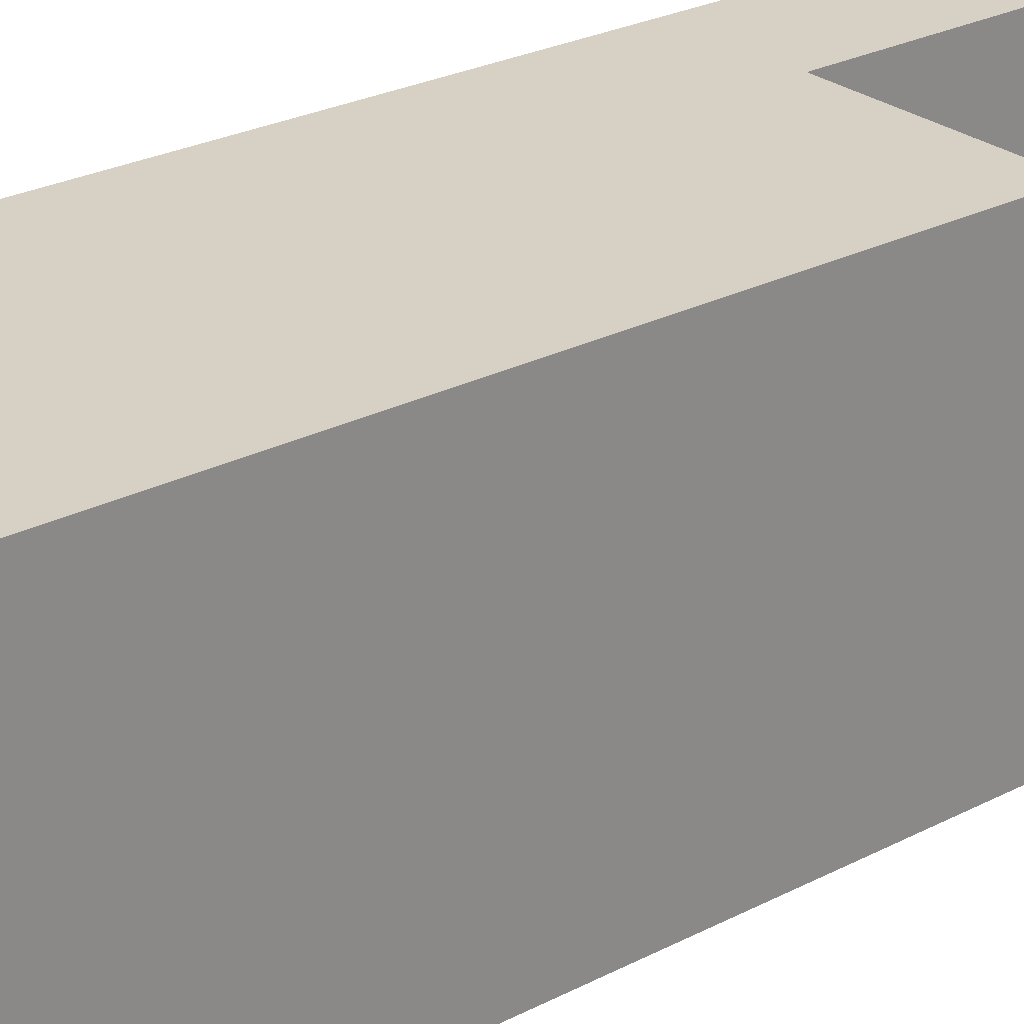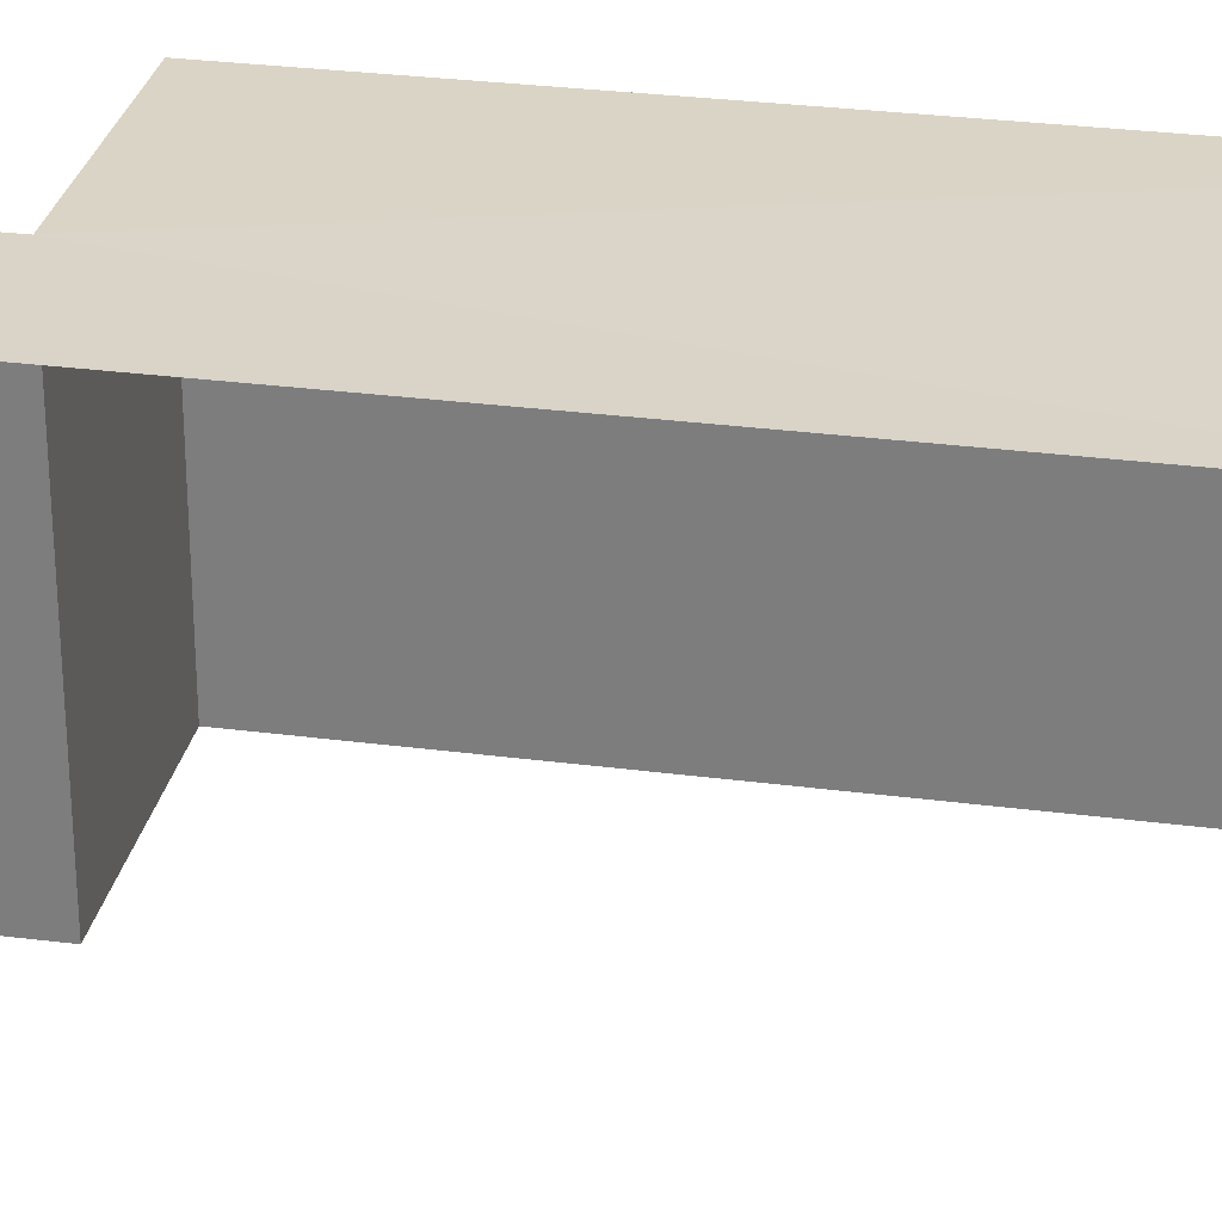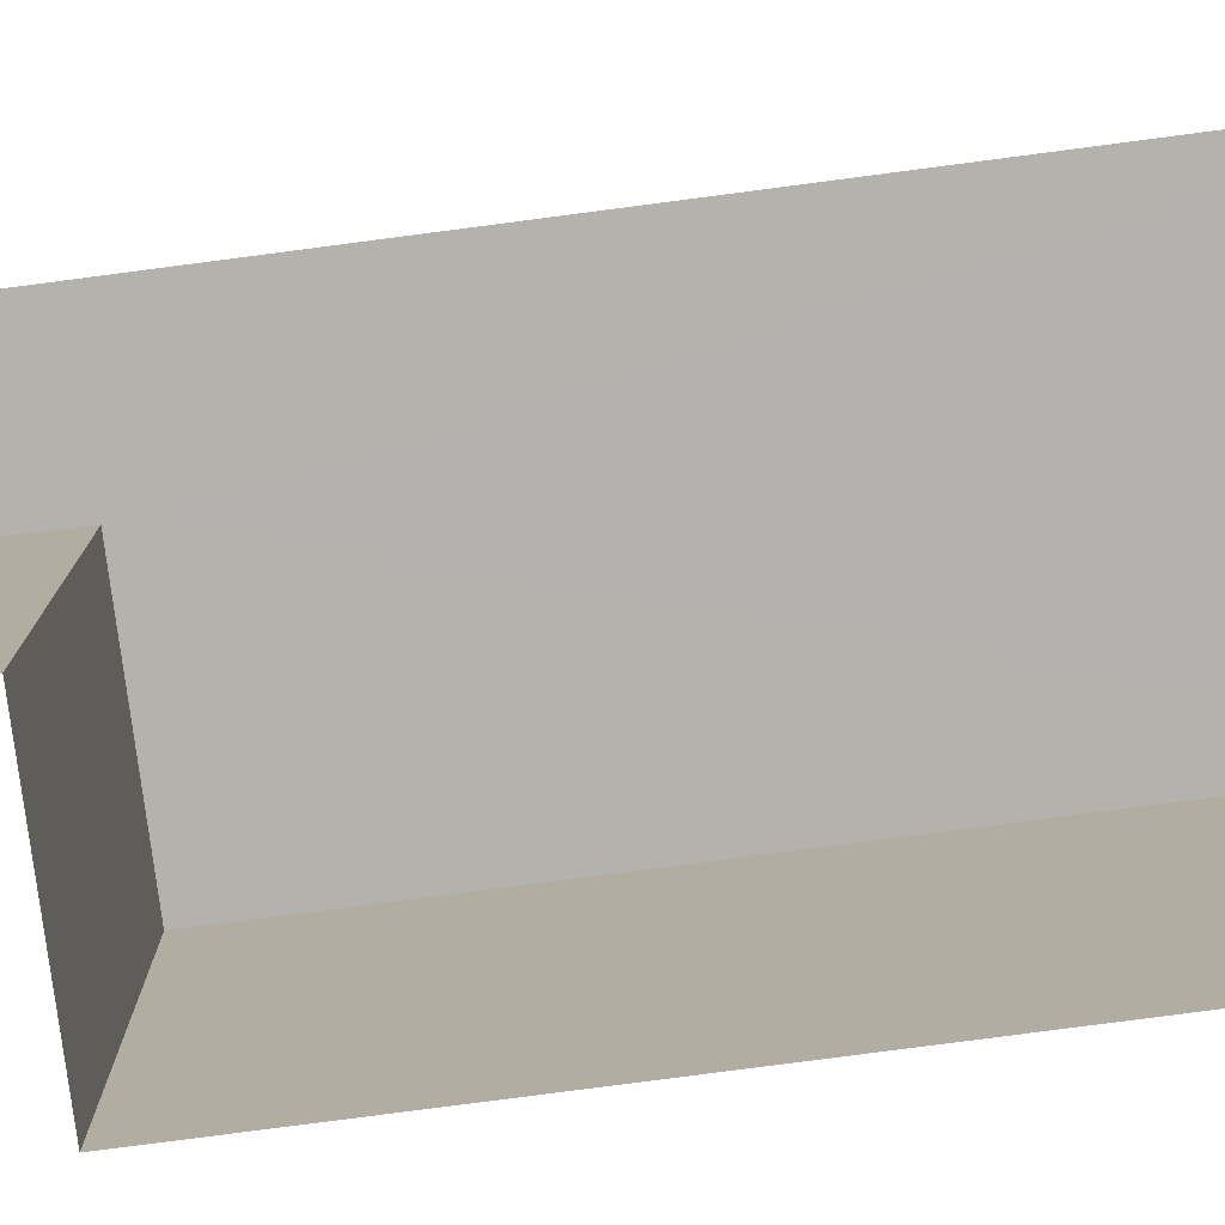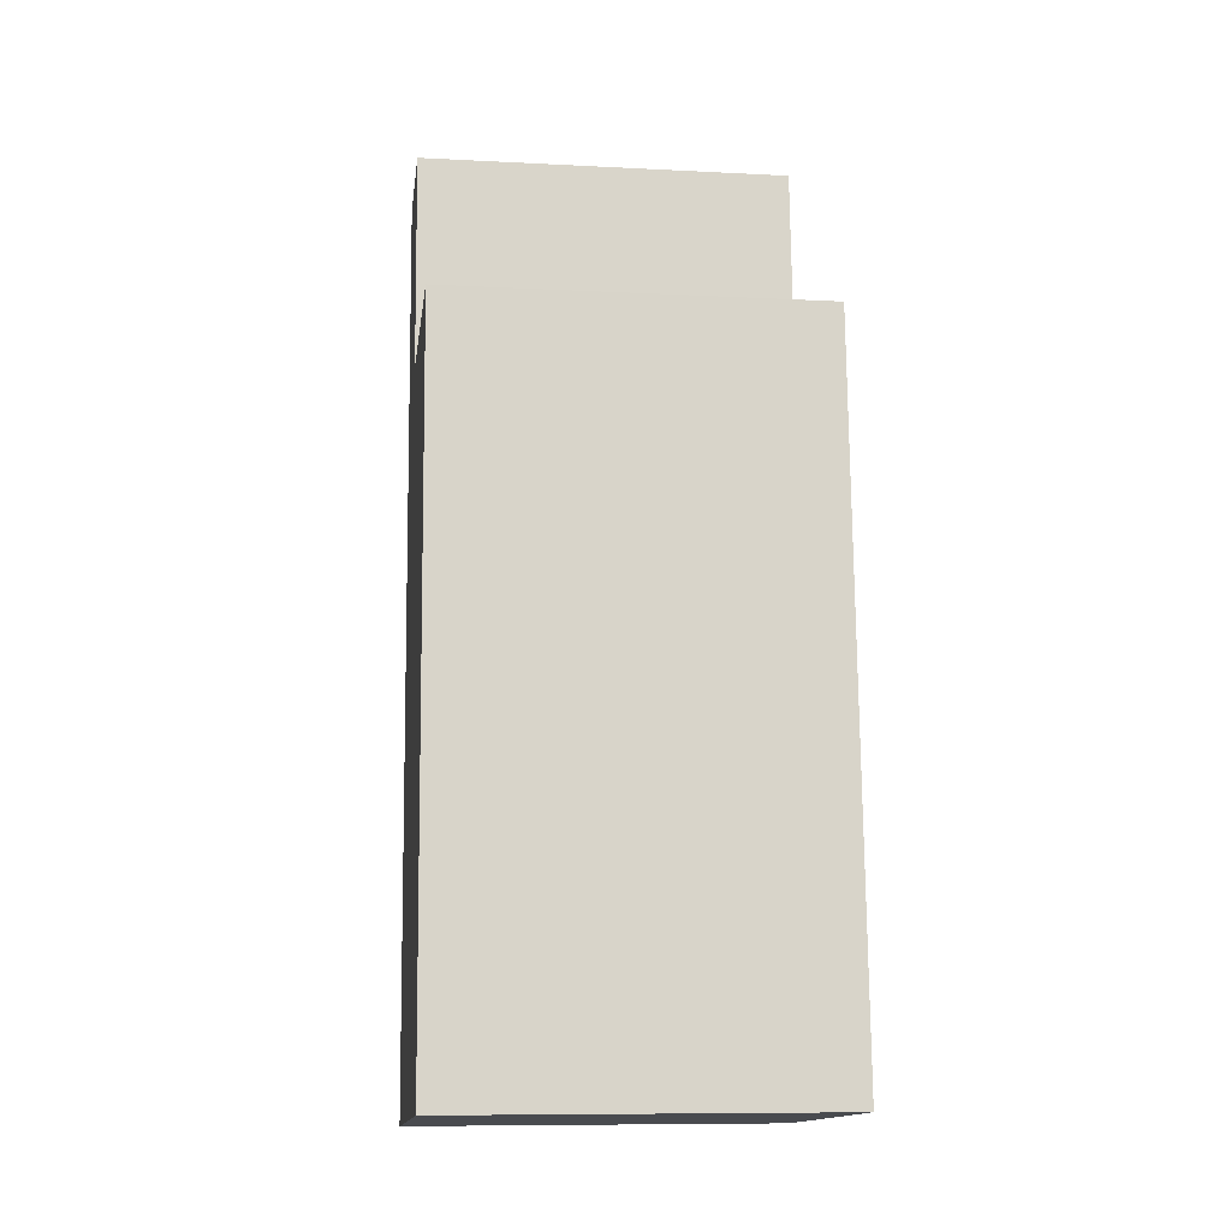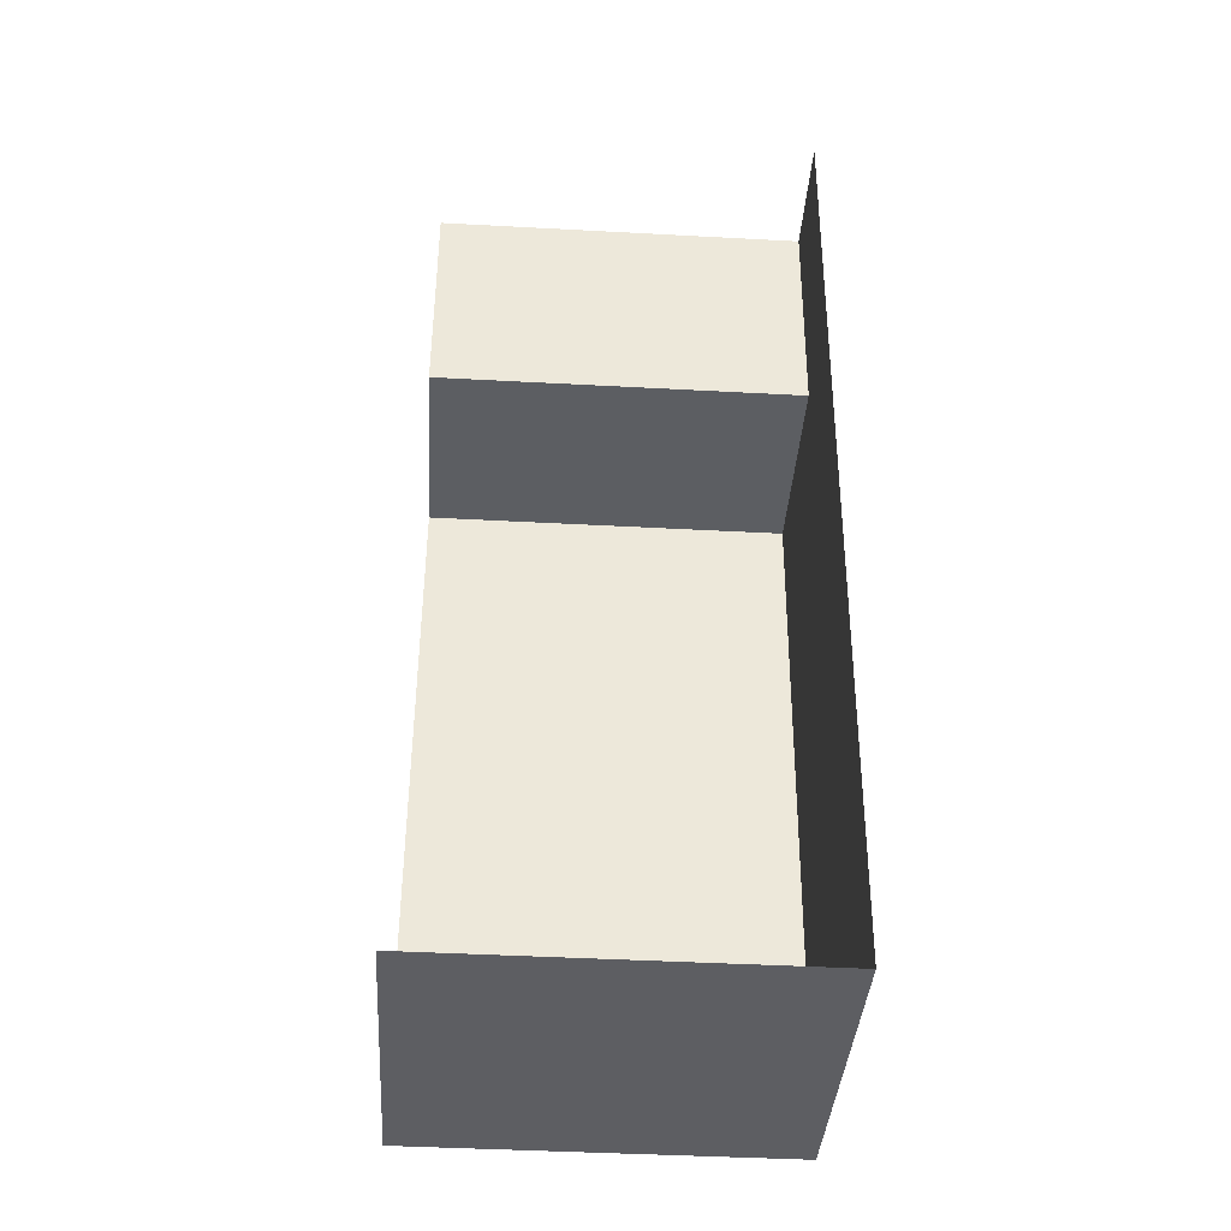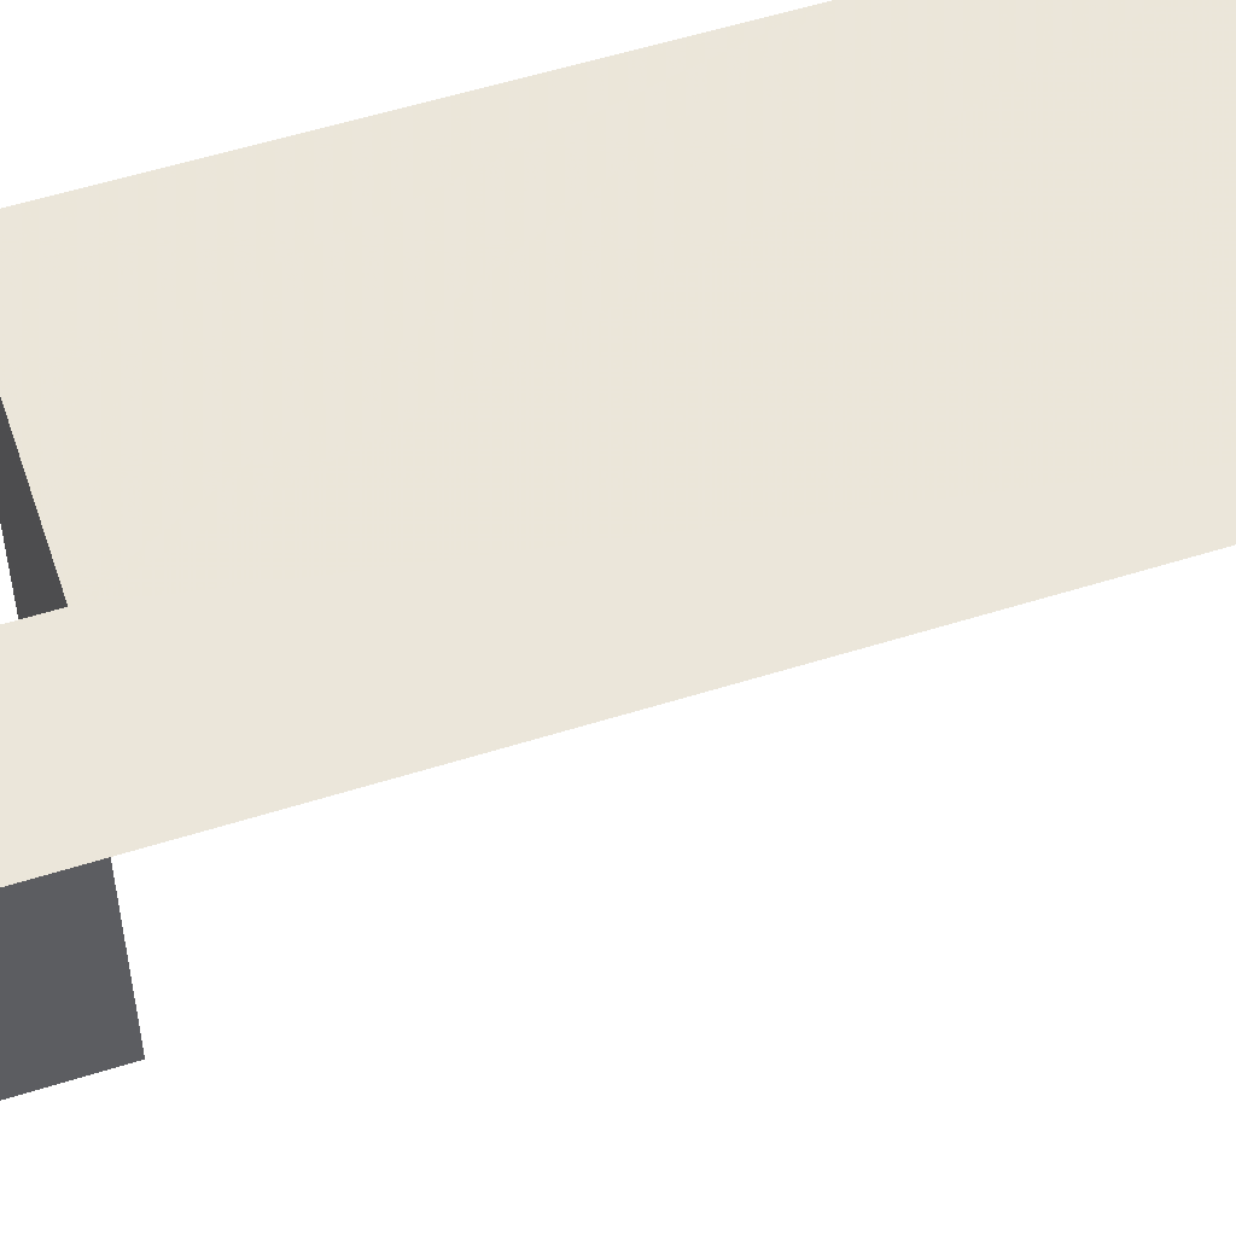
<metadata>
{"format":"obj","ext":"obj","renderer":"f3d","projection":"perspective","resolution":1024,"background":"white","views":[{"elev":26.8,"azim":55.5,"up":"+Z"},{"elev":29.0,"azim":-74.8,"up":"+Z"},{"elev":-79.3,"azim":-78.4,"up":"+Z"},{"elev":-10.0,"azim":82.5,"up":"+Y"},{"elev":-42.3,"azim":-93.7,"up":"+Y"},{"elev":55.0,"azim":-104.5,"up":"+Z"}]}
</metadata>
<code>
v -3.735e+05 -1.046e+05 24.88
v -3.735e+05 -1.046e+05 24.88
v -3.735e+05 -1.046e+05 24.88
v -3.735e+05 -1.046e+05 24.88
v -3.735e+05 -1.046e+05 24.88
v -3.735e+05 -1.046e+05 24.88
v -3.735e+05 -1.046e+05 30.31
v -3.735e+05 -1.046e+05 30.31
v -3.735e+05 -1.046e+05 30.31
v -3.735e+05 -1.046e+05 30.31
v -3.735e+05 -1.046e+05 30.31
v -3.735e+05 -1.046e+05 30.31
f 1 2 3
f 2 4 3
f 3 5 6
f 3 4 5
f 12 6 5
f 10 12 5
f 9 5 4
f 9 10 5
f 7 8 9
f 9 8 10
f 7 11 8
f 10 8 12
f 8 1 3
f 8 11 1
f 7 4 2
f 7 9 4
f 12 3 6
f 12 8 3
f 7 2 1
f 11 7 1

</code>
